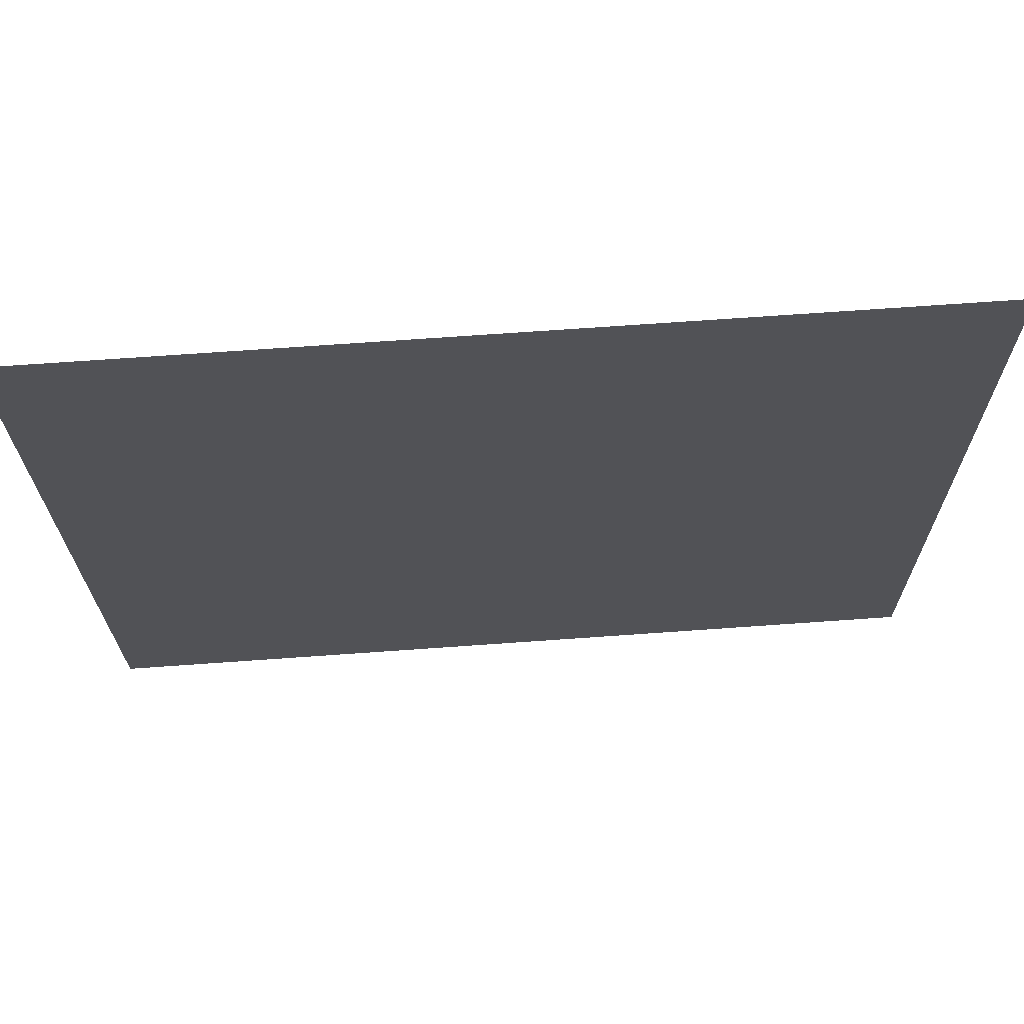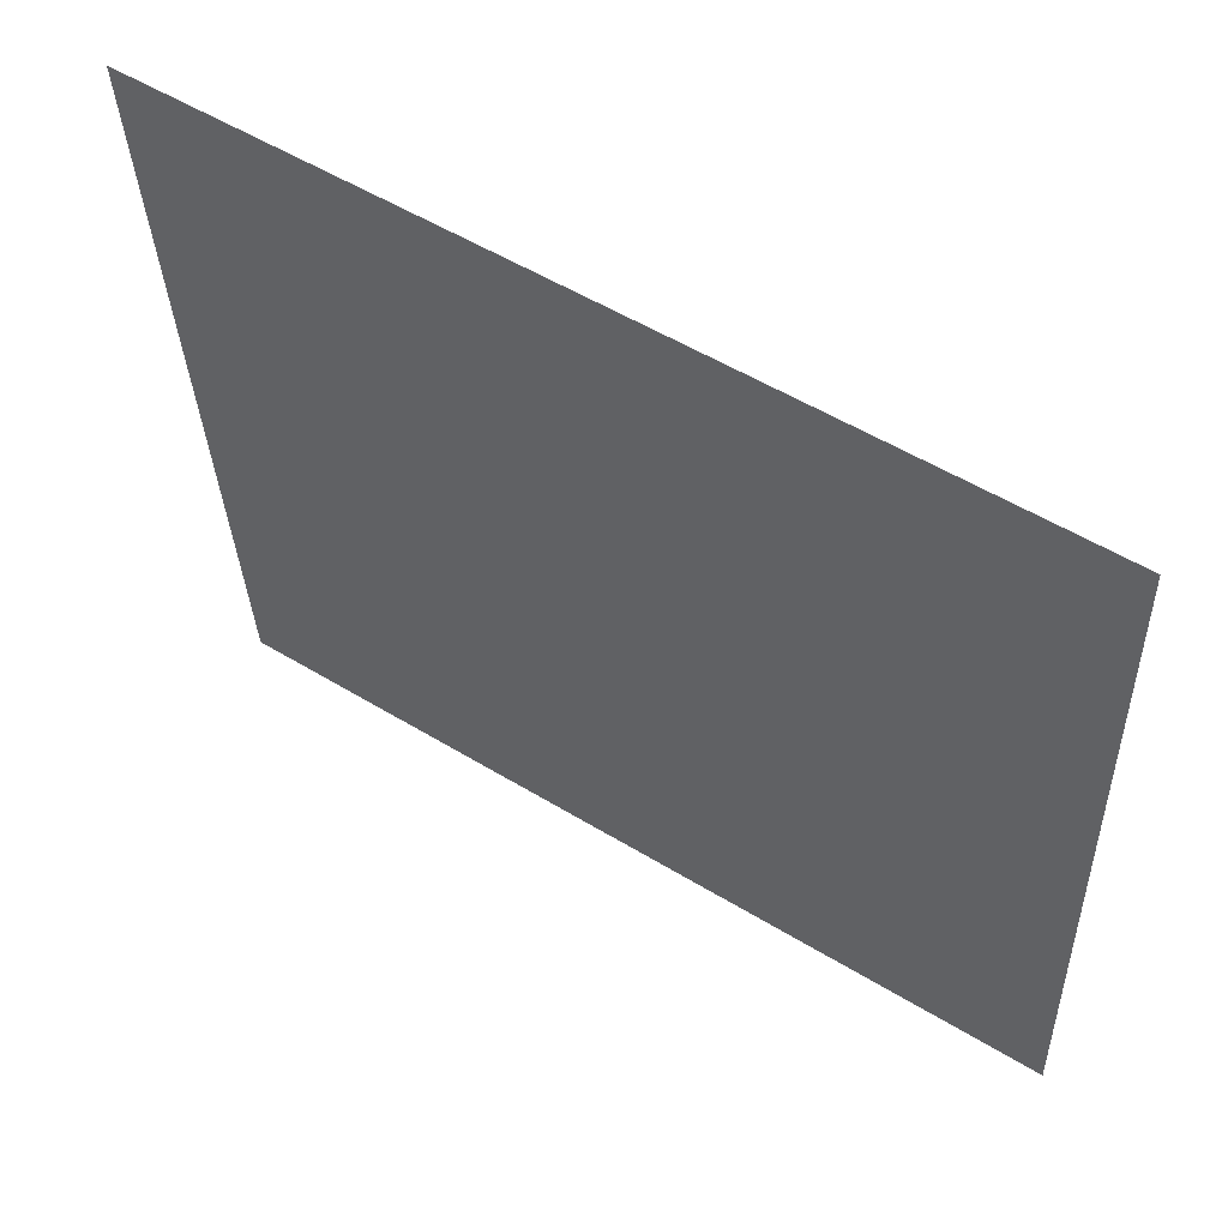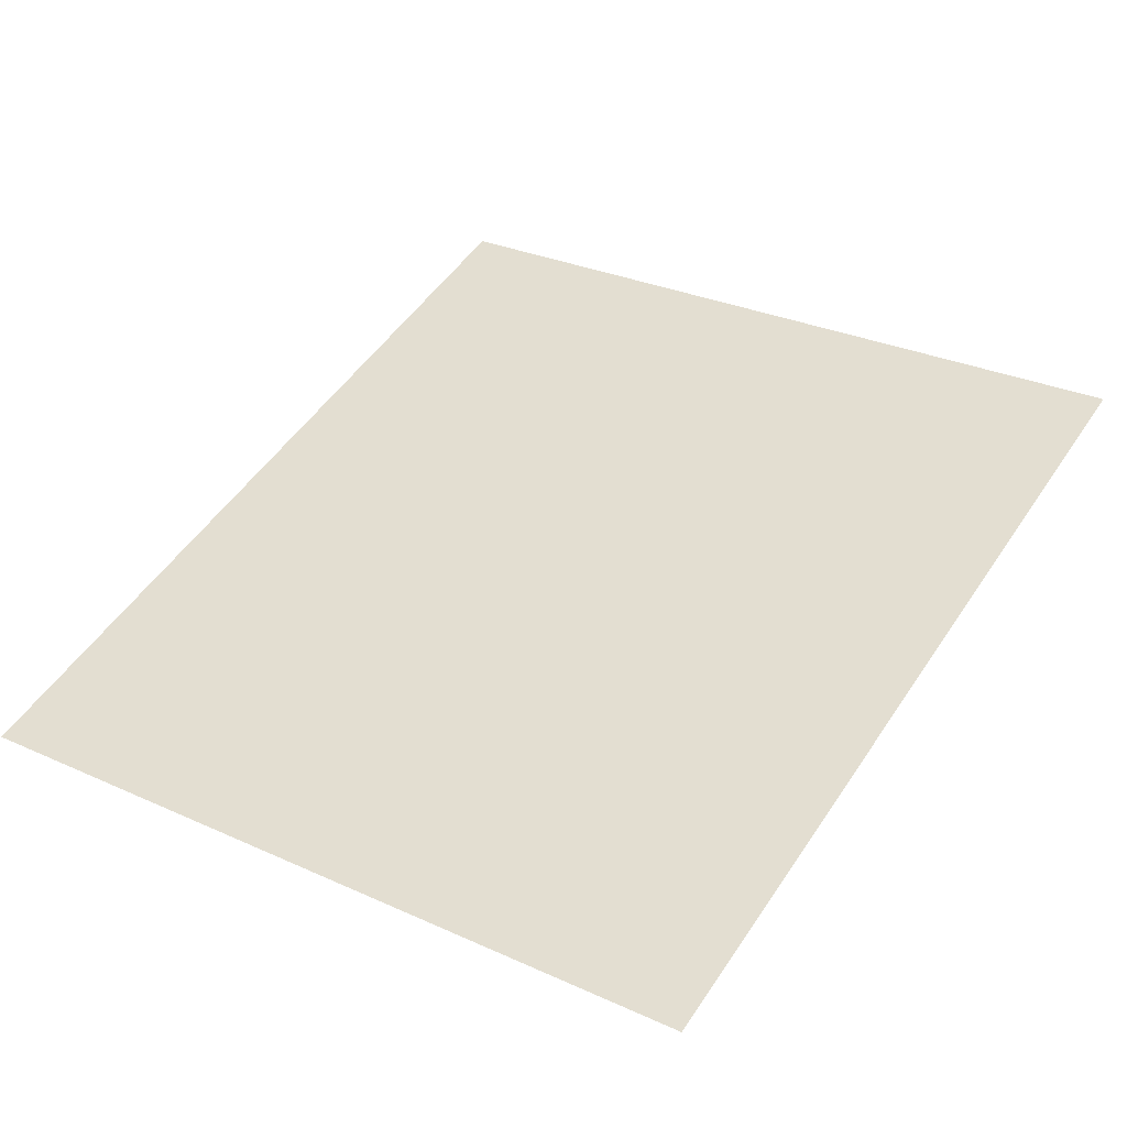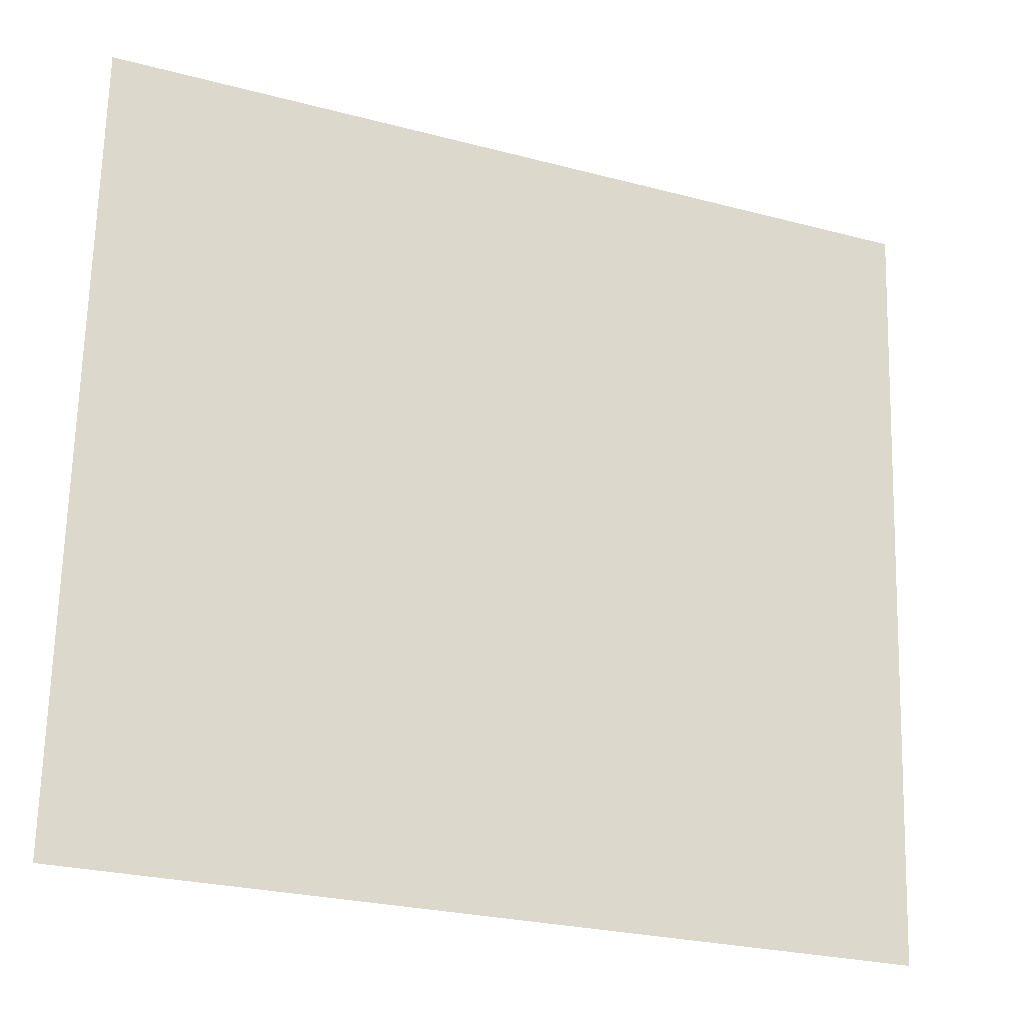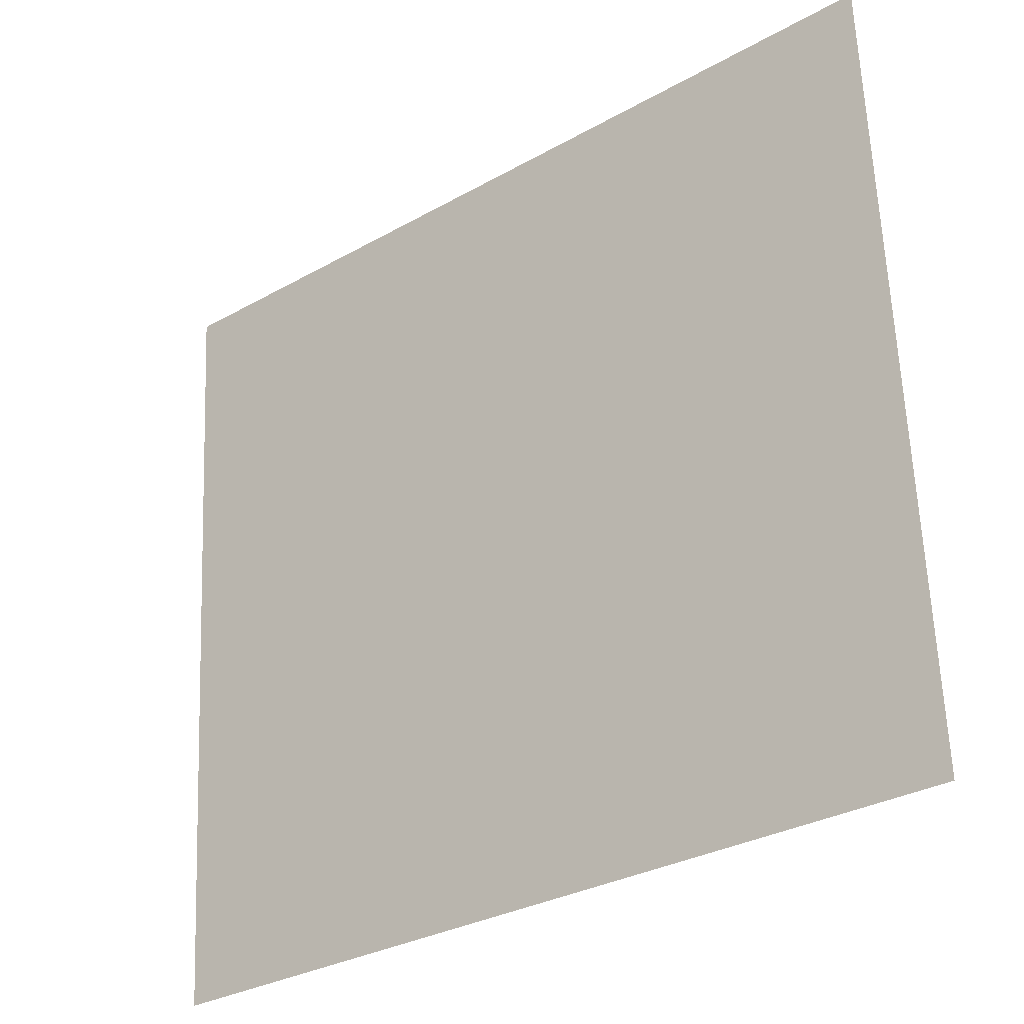
<metadata>
{"format":"obj","ext":"obj","renderer":"f3d","projection":"perspective","resolution":1024,"background":"white","views":[{"elev":72.1,"azim":-16.3,"up":"+Y"},{"elev":53.9,"azim":-159.3,"up":"+Y"},{"elev":35.6,"azim":-56.8,"up":"+Z"},{"elev":-25.5,"azim":144.6,"up":"+Y"},{"elev":-30.6,"azim":-153.1,"up":"+Y"}]}
</metadata>
<code>
o i
v 0.1397 1.028 -0.9714
v 0.1385 0.8997 -0.9631
v 0.2765 1.028 -0.9416
v 0.2741 0.8997 -0.9336
f 2 3 1
f 2 4 3

</code>
